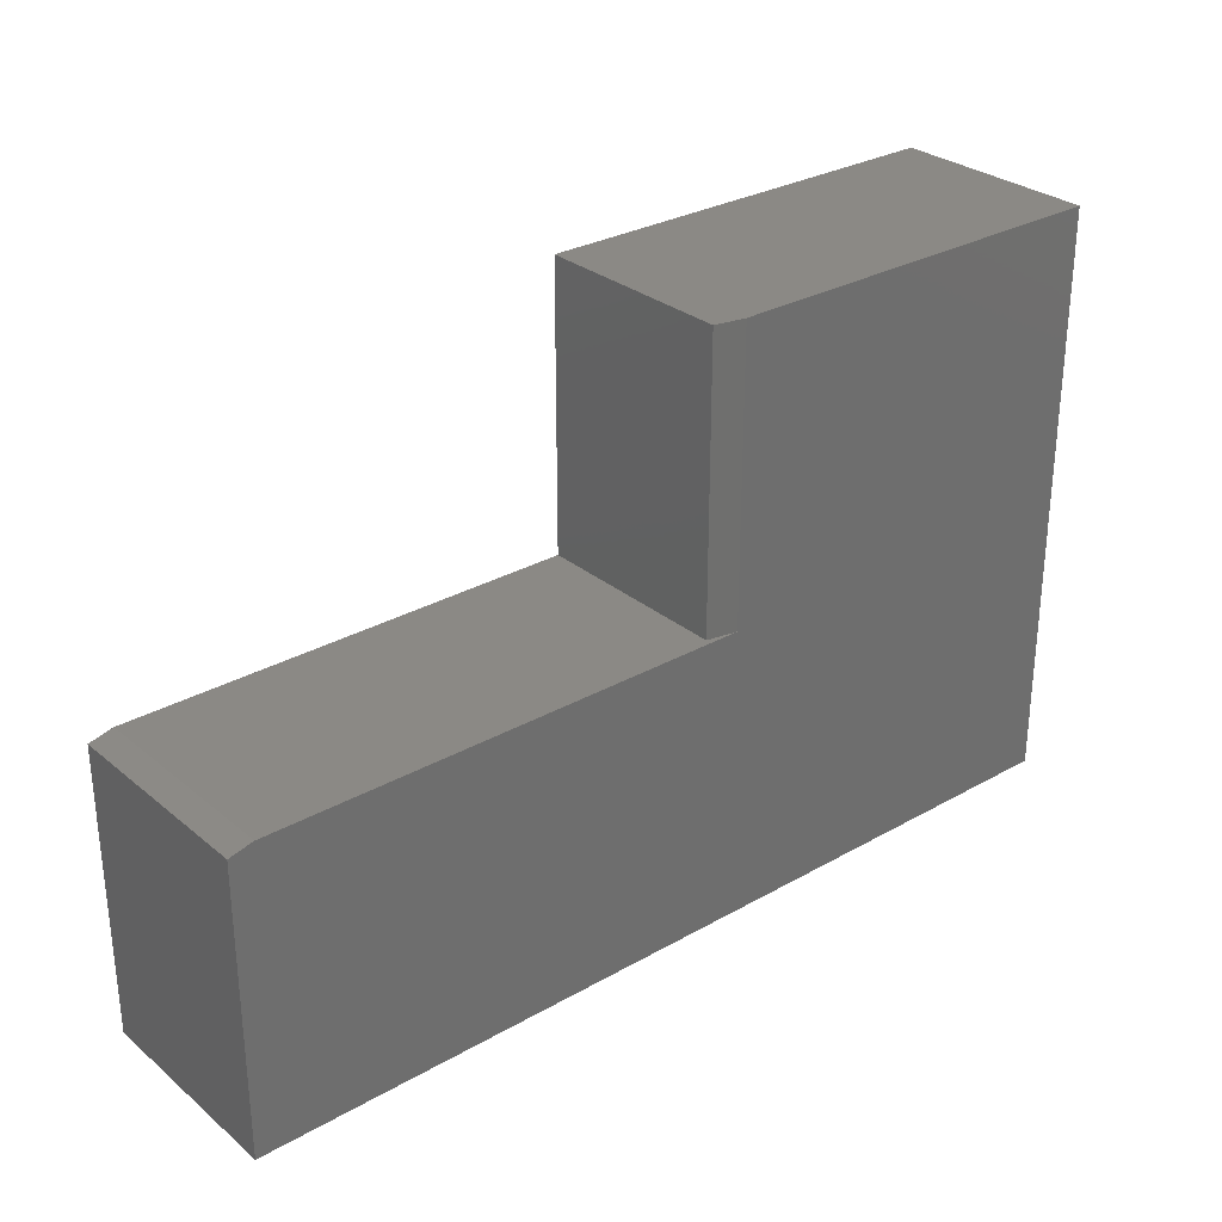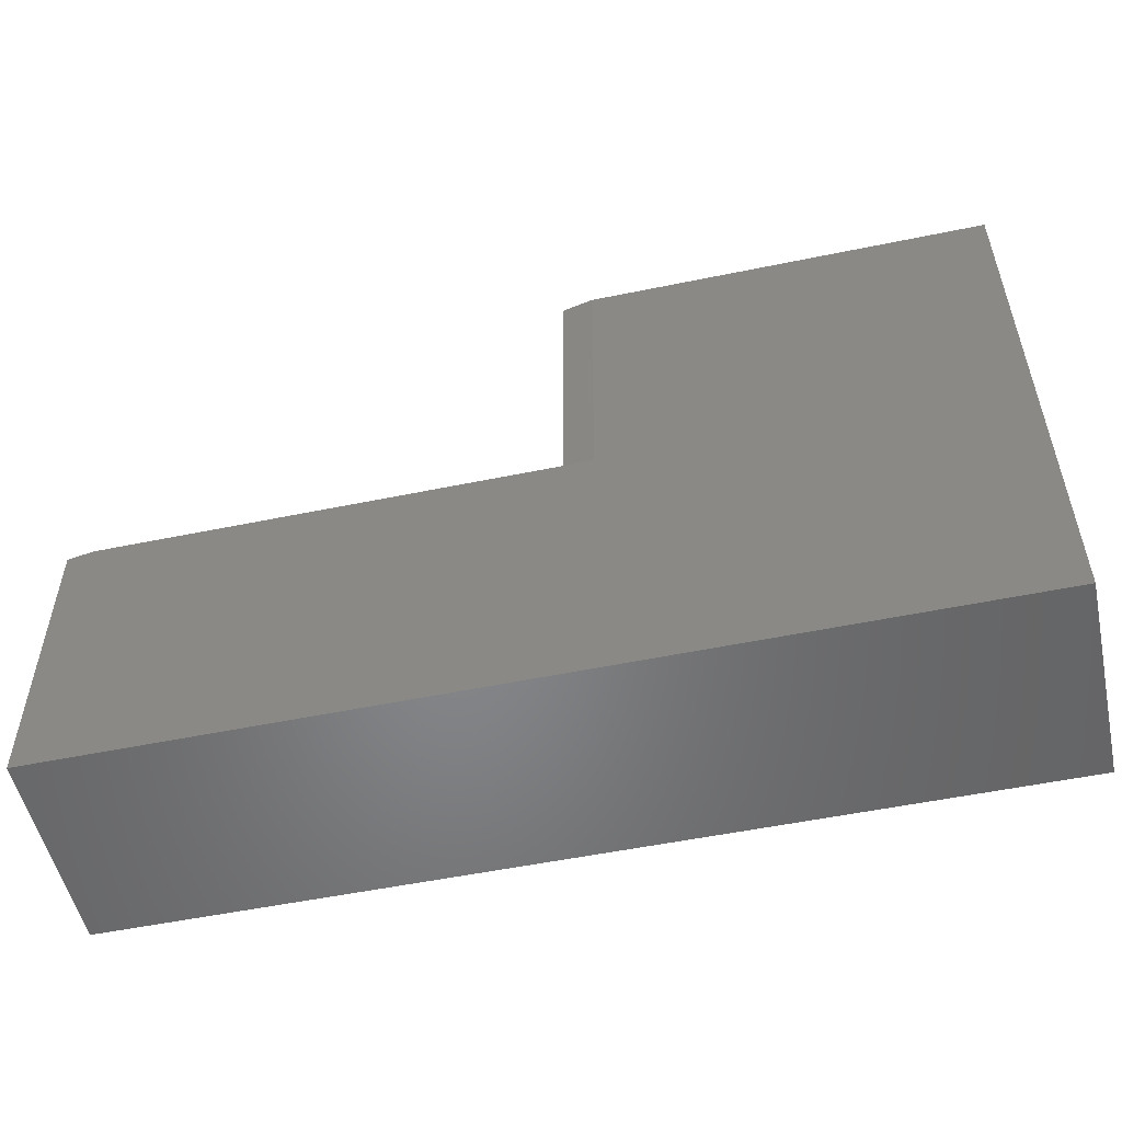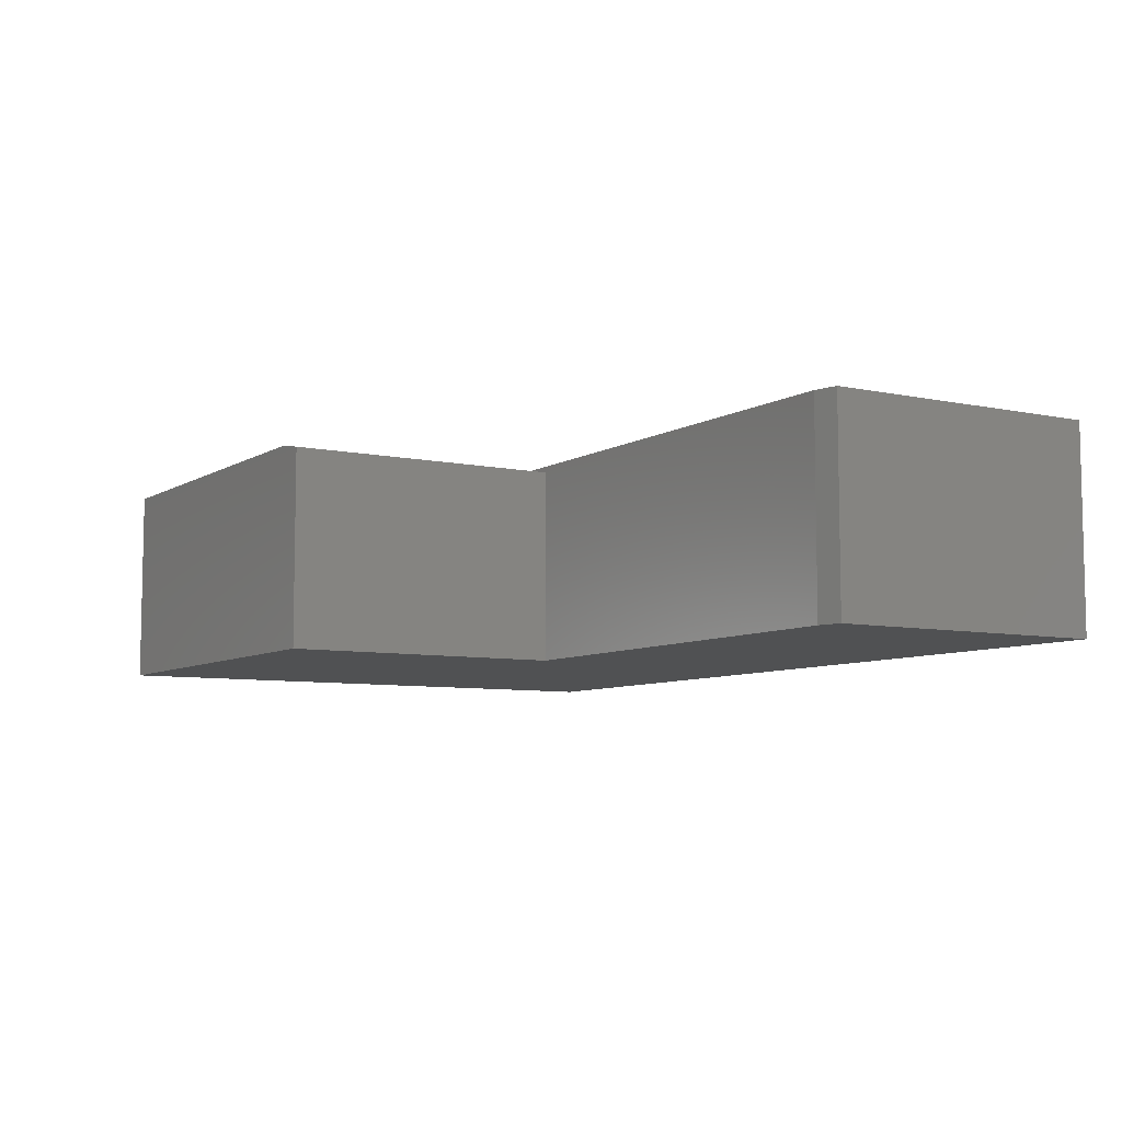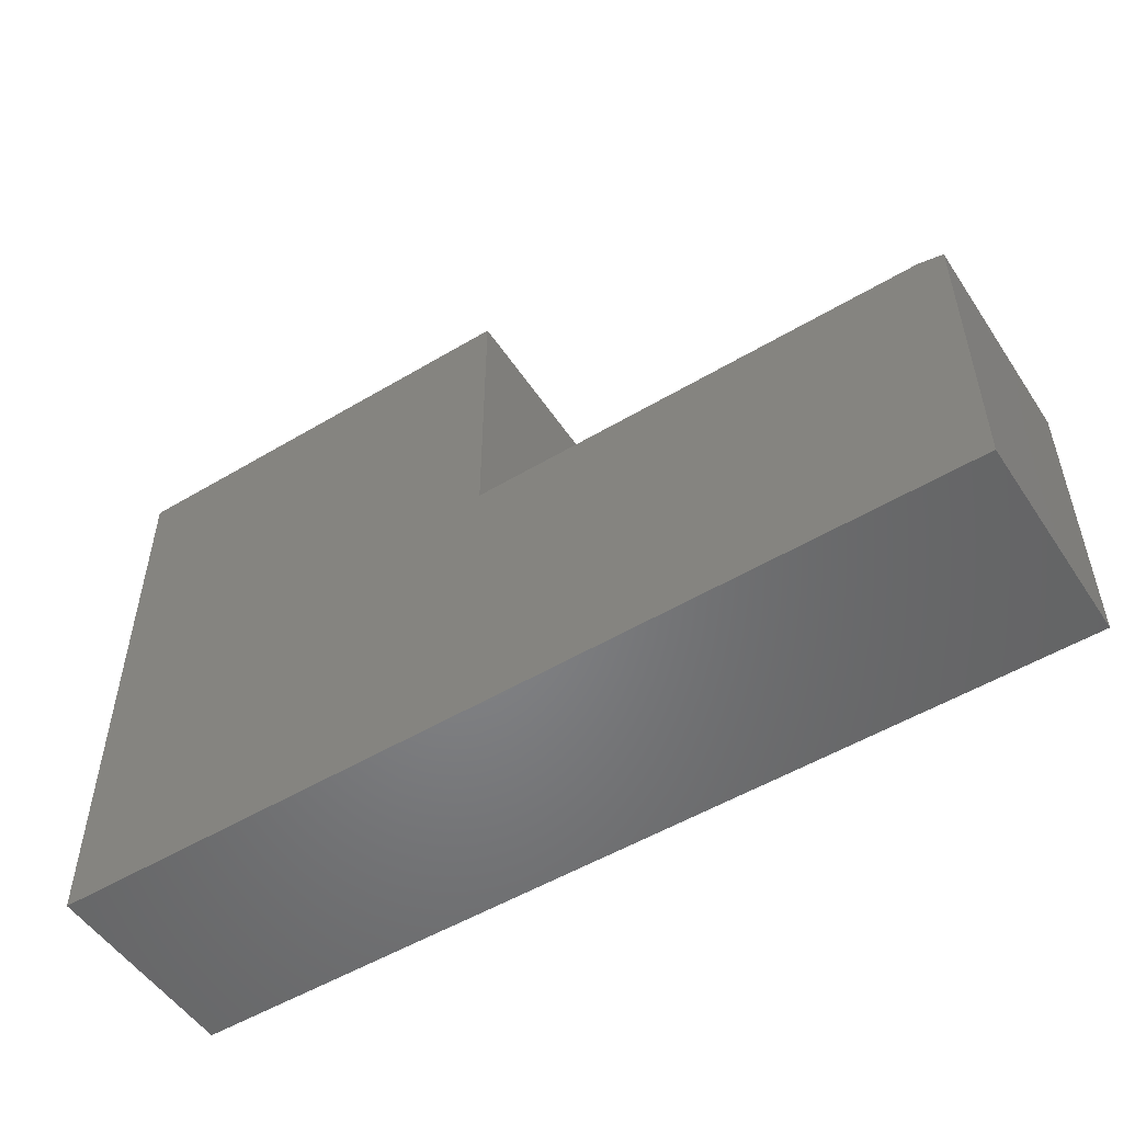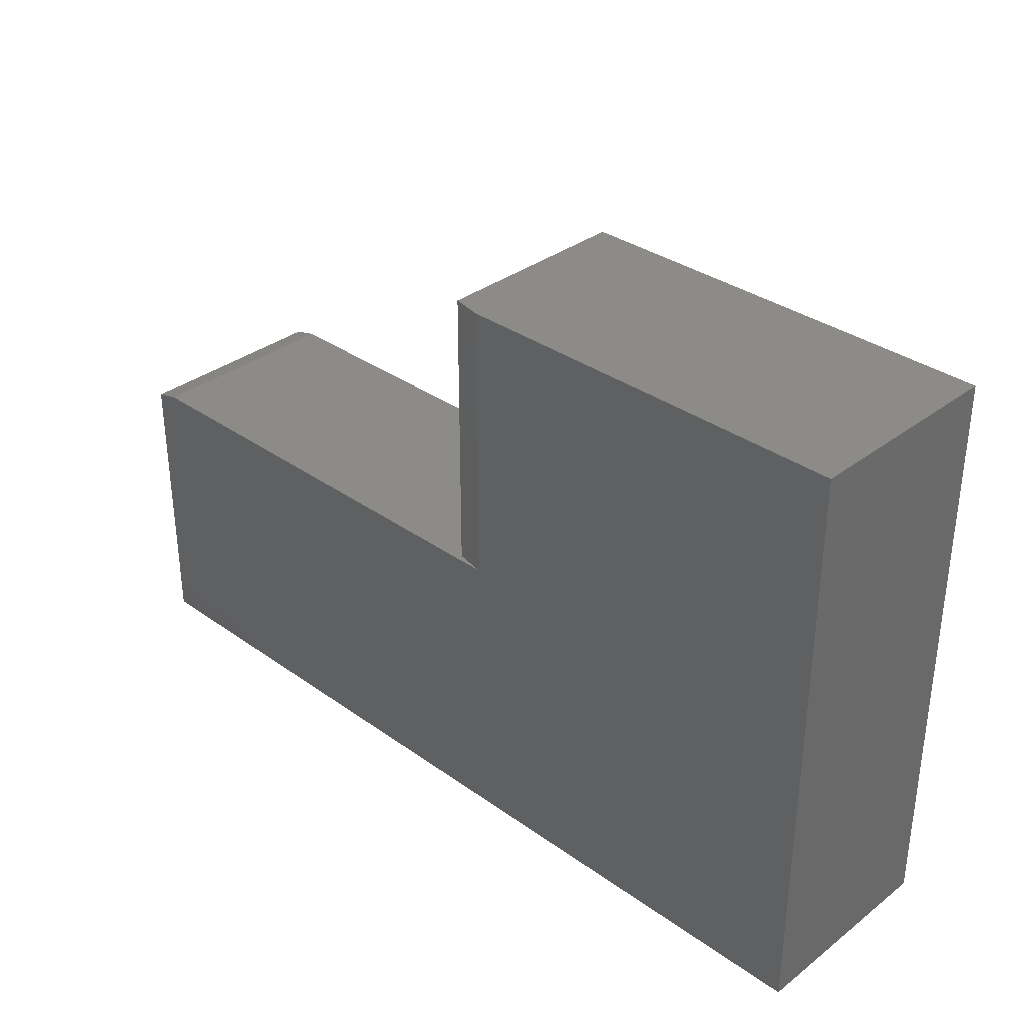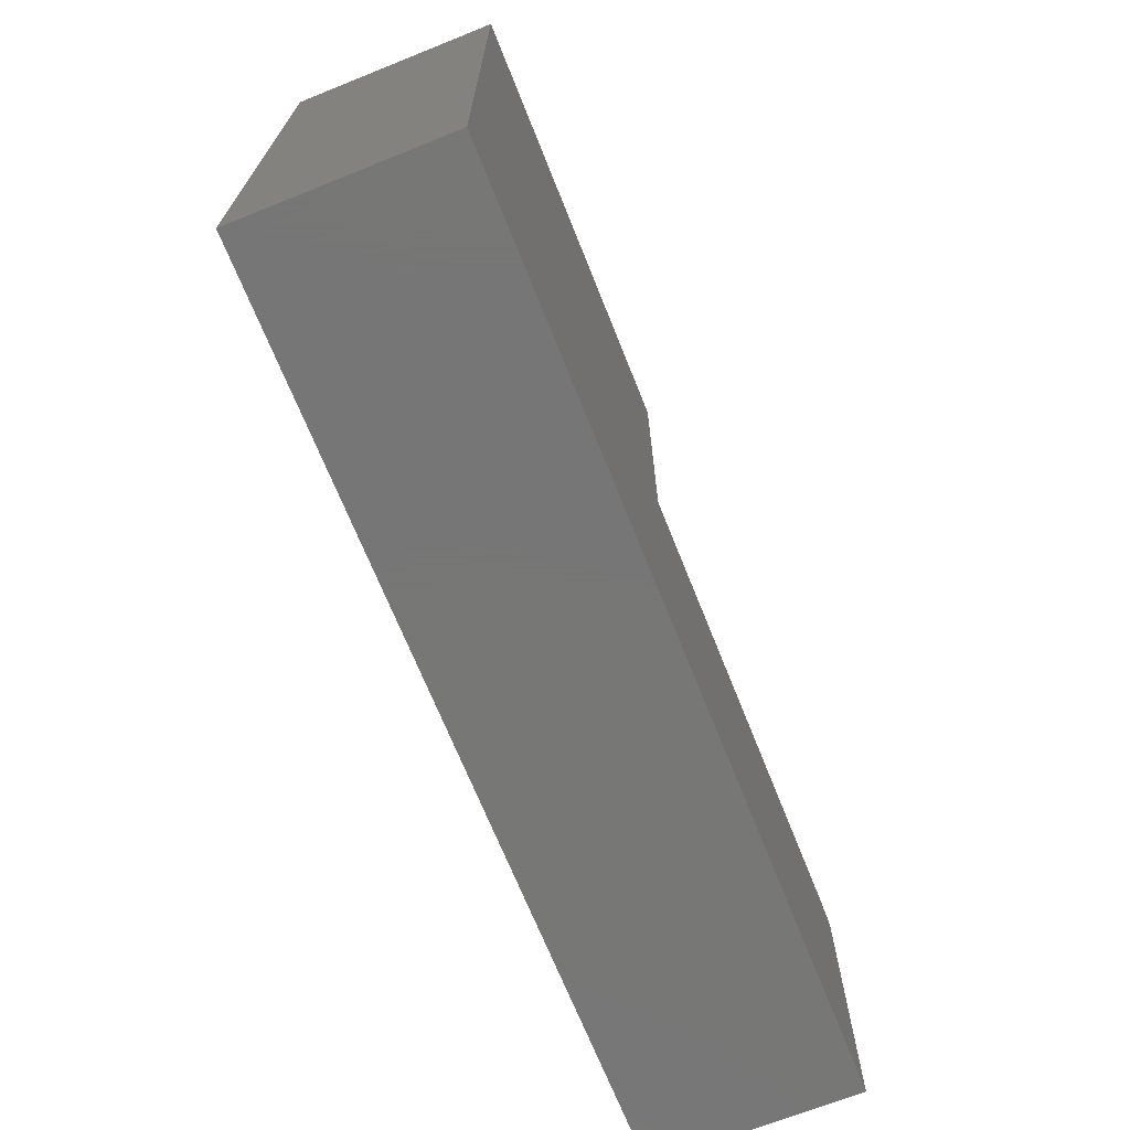
<metadata>
{"format":"stl","ext":"stl","renderer":"f3d","projection":"perspective","resolution":1024,"background":"white","views":[{"elev":29.4,"azim":140.1,"up":"+Z"},{"elev":-52.9,"azim":-167.5,"up":"+Z"},{"elev":-7.3,"azim":58.5,"up":"+Y"},{"elev":-52.2,"azim":32.8,"up":"+Z"},{"elev":33.7,"azim":-135.9,"up":"+Z"},{"elev":-69.2,"azim":-68.2,"up":"+Z"}]}
</metadata>
<code>
# stl→obj: 16 verts, 28 faces
v 0.5703 -0.2656 -0.3906
v 0.5703 1.301e-16 -0.3906
v 0.5703 -0.2656 -0.01604
v 0.5703 1.509e-16 -0.01604
v -0.6016 0 -0.3906
v -0.6016 4.177e-17 0.3618
v -0.08553 9.906e-17 0.3618
v -0.08553 8.069e-17 -0.008224
v 0.5391 1.154e-16 -0.008224
v -0.04646 -0.2656 -0.008224
v 0.5391 -0.2656 -0.008224
v -0.04646 -0.007812 -0.008224
v -0.6016 -0.2656 -0.3906
v -0.04646 -0.2656 0.3618
v -0.6016 -0.2656 0.3618
v -0.04646 -0.007812 0.3618
f 1 2 3
f 3 2 4
f 5 6 7
f 5 7 8
f 5 8 9
f 5 9 4
f 5 4 2
f 10 11 12
f 12 11 9
f 12 9 8
f 13 1 3
f 13 3 11
f 13 11 10
f 13 10 14
f 13 14 15
f 3 4 11
f 11 4 9
f 6 15 7
f 7 15 14
f 7 14 16
f 10 12 14
f 14 12 16
f 13 5 1
f 1 5 2
f 12 8 16
f 16 8 7
f 15 6 13
f 13 6 5

</code>
